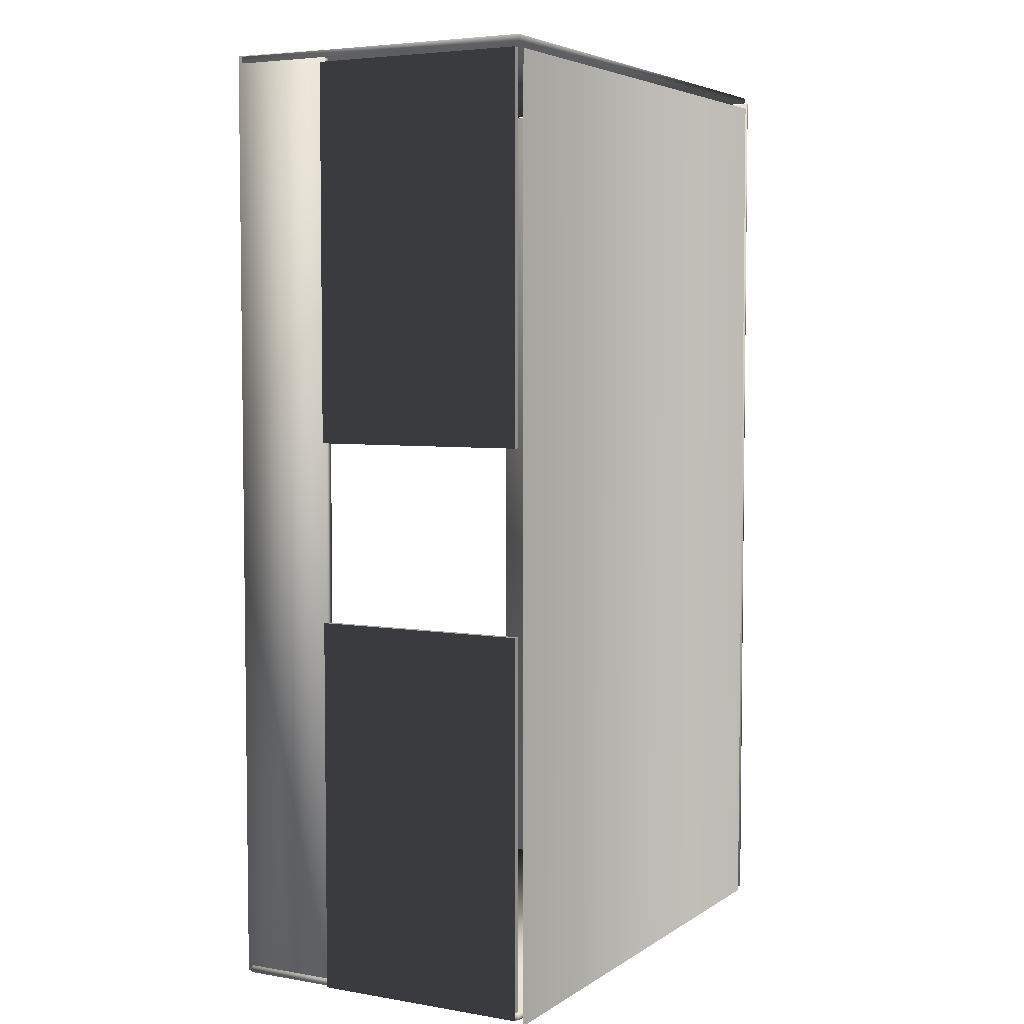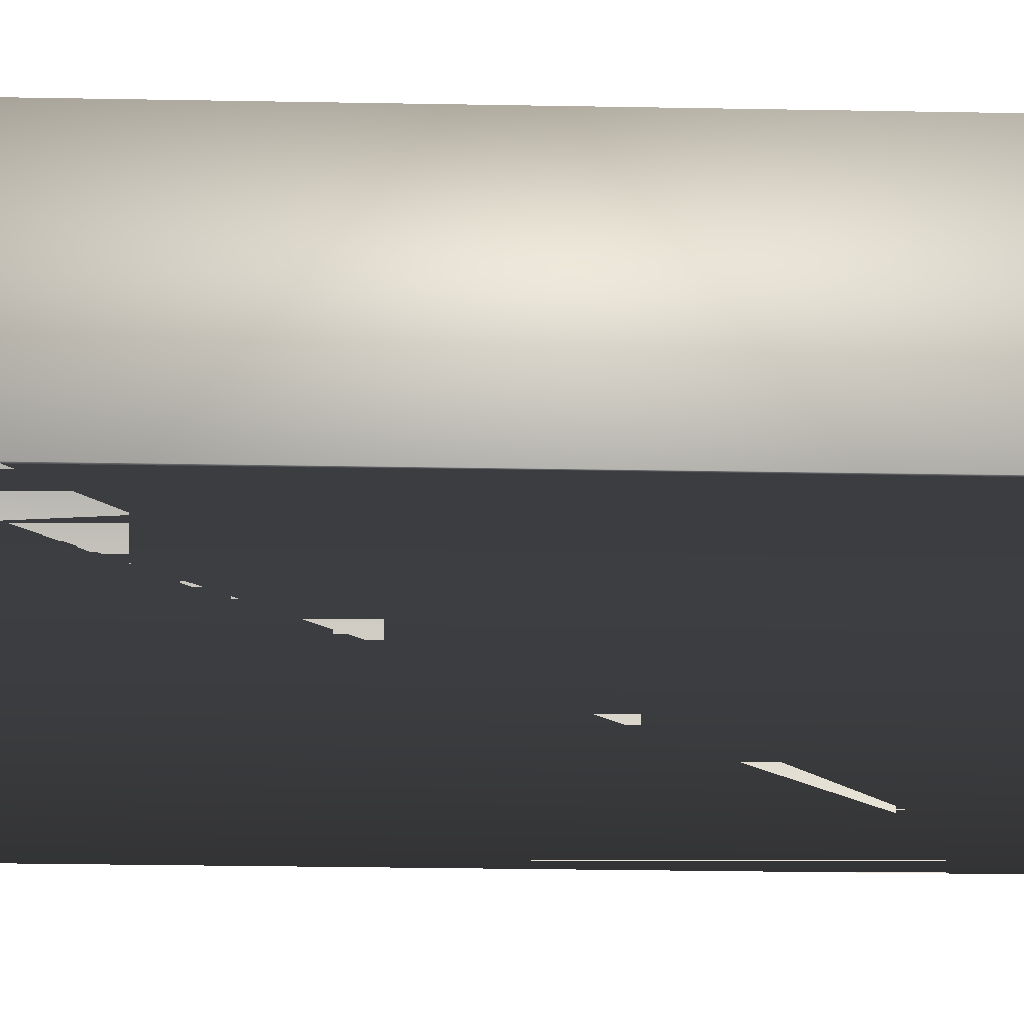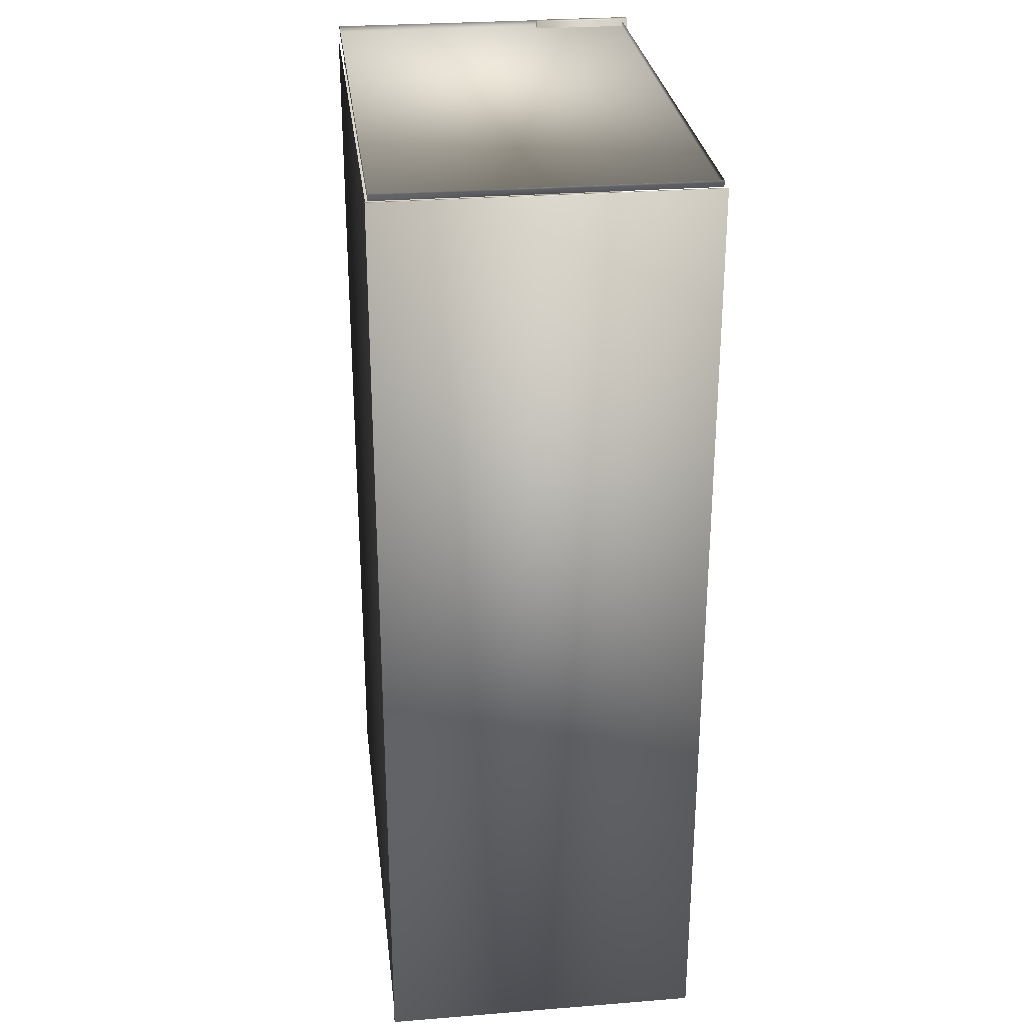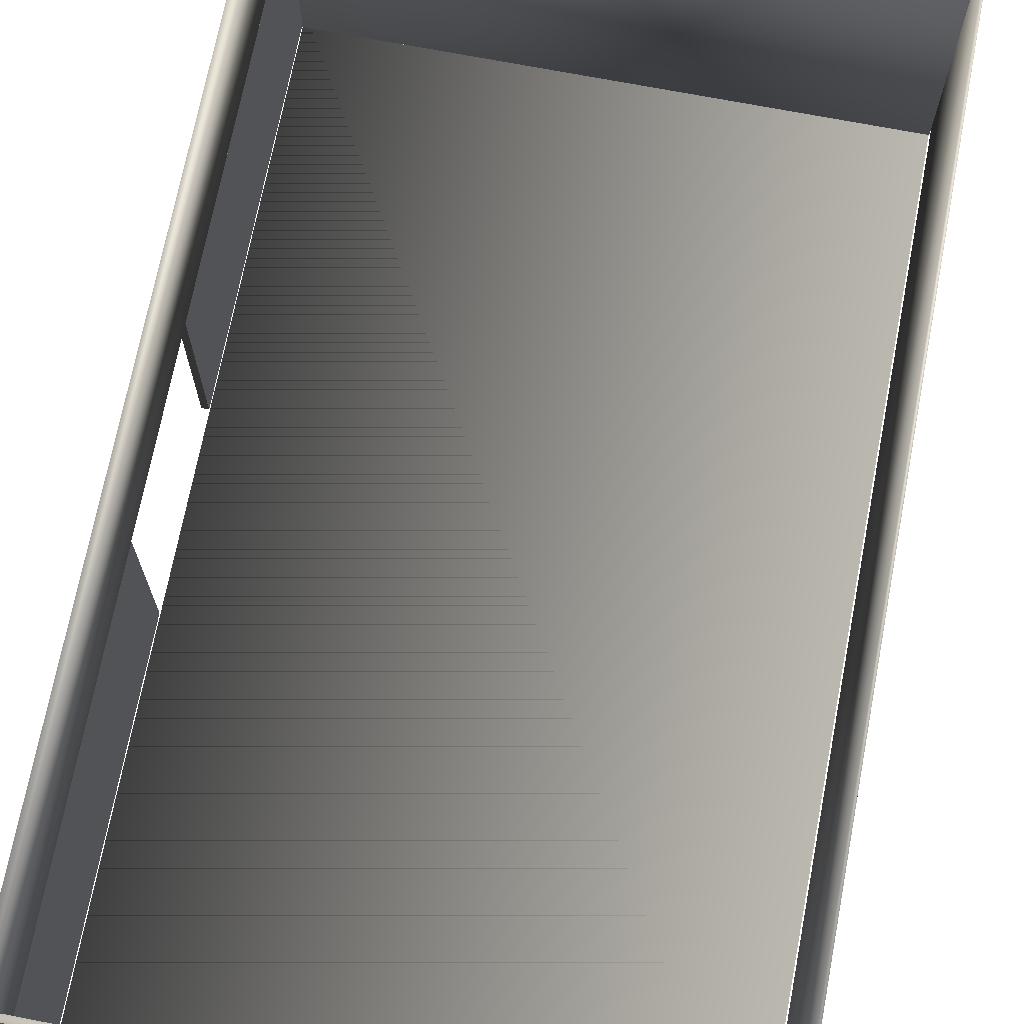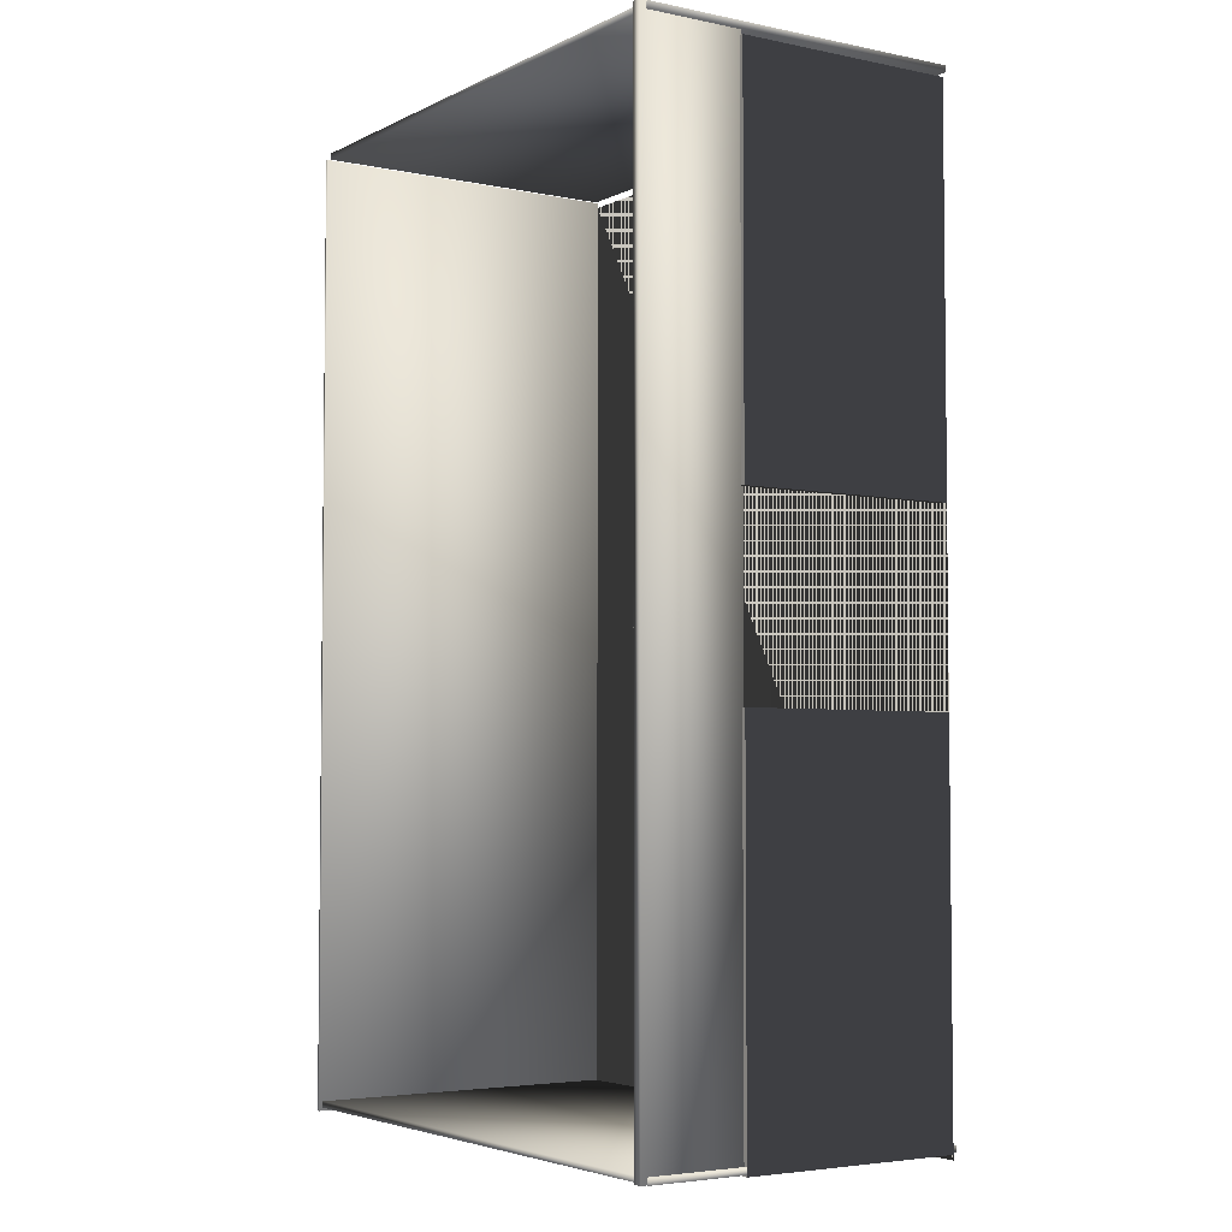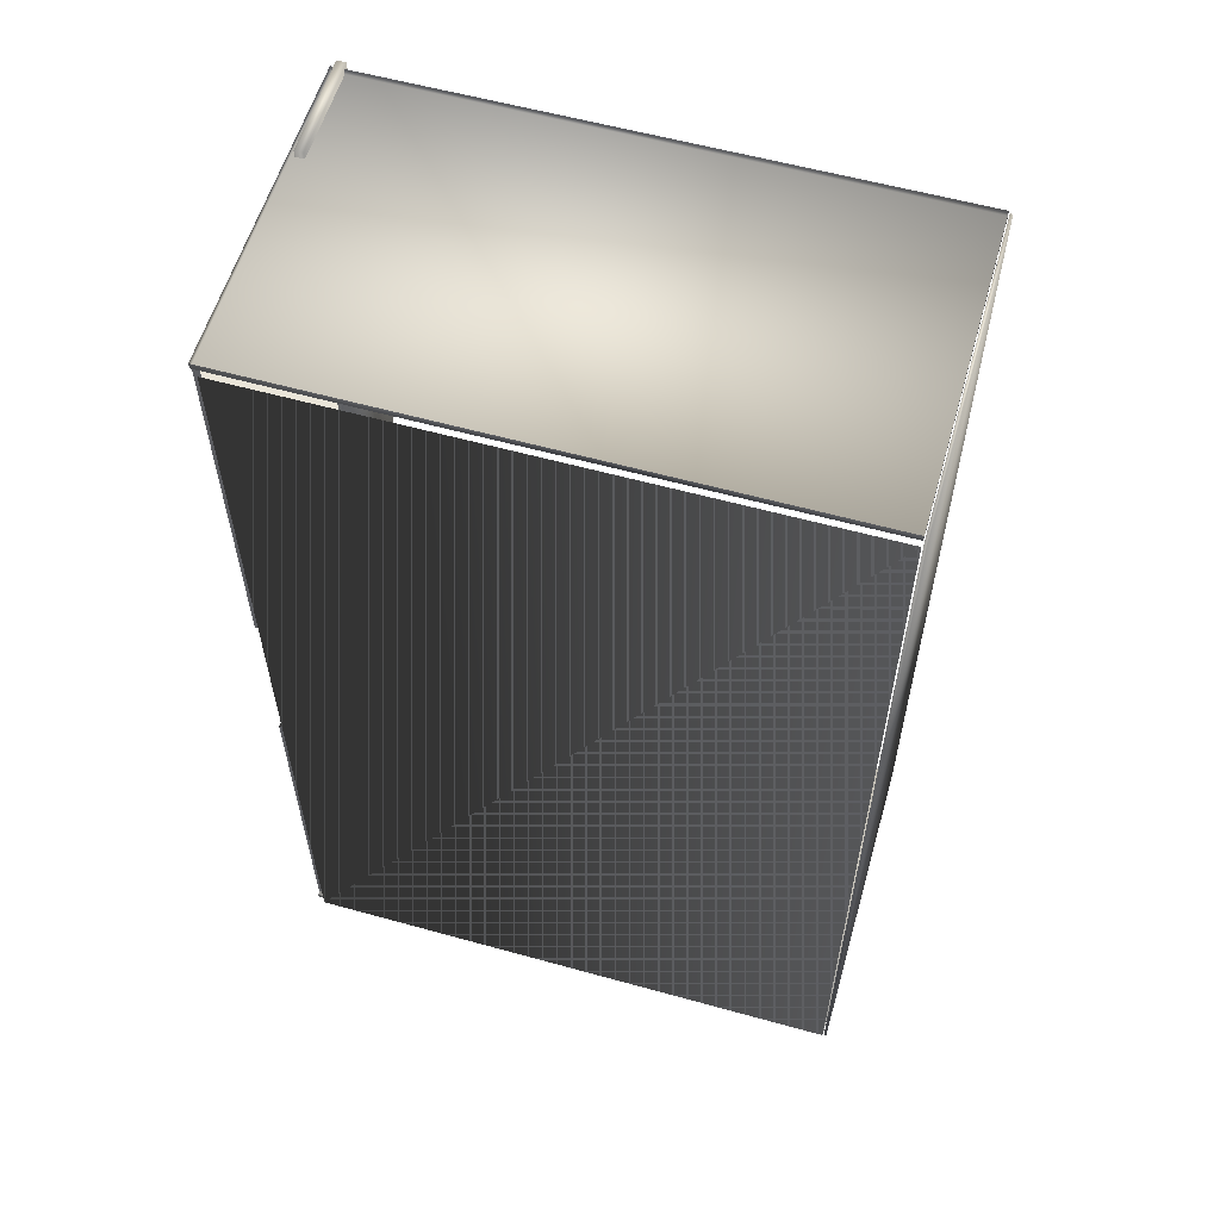
<metadata>
{"format":"obj","ext":"obj","renderer":"f3d","projection":"perspective","resolution":1024,"background":"white","views":[{"elev":4.8,"azim":-61.6,"up":"+Z"},{"elev":-35.0,"azim":88.7,"up":"+Y"},{"elev":28.4,"azim":83.2,"up":"+Z"},{"elev":71.0,"azim":10.9,"up":"+Y"},{"elev":-4.2,"azim":-123.6,"up":"+Z"},{"elev":58.3,"azim":16.0,"up":"+Z"}]}
</metadata>
<code>
v  965.2 63.32 -371.5
v  1096 63.32 -371.5
v  1096 63.32 -151.5
v  965.2 63.32 -151.5
o Box050
g Box050
f 1 2 3
f 3 4 1
f 3 2 1
f 1 4 3
f 3 4 4
f 4 3 3
f 2 3 3
f 3 2 2
f 1 2 2
f 2 1 1
f 4 1 1
f 1 4 4
v  1096 63.05 -370.5
v  1096 63.05 -370.5
v  1096 63.05 -150.2
v  1096 63.05 -150.2
v  1096 138.8 -150.2
v  1096 138.8 -370.5
v  1096 138.8 -370.5
v  1096 138.8 -150.2
o Box051
g Box051
f 5 6 7
f 7 8 5
f 9 10 11
f 11 12 9
f 12 8 7
f 7 9 12
f 9 7 6
f 6 10 9
f 5 11 10
f 10 6 5
f 8 12 11
f 11 5 8
v  963.8 63.68 -369.7
v  1096 63.68 -369.7
v  1096 63.68 -368.3
v  963.8 63.68 -368.3
v  1096 138 -368.3
v  1096 138 -369.7
v  963.8 138 -369.7
v  963.8 138 -368.3
o Box052
g Box052
f 13 14 15
f 15 16 13
f 17 18 19
f 19 20 17
f 20 16 15
f 15 17 20
f 17 15 14
f 14 18 17
f 13 19 18
f 18 14 13
f 16 20 19
f 19 13 16
v  964.6 115.5 -369.7
v  966.7 115.5 -369.7
v  966.7 115.5 -148.3
v  964.6 115.5 -148.3
v  966.7 139.5 -148.3
v  966.7 139.5 -369.7
v  964.6 139.5 -369.7
v  964.6 139.5 -148.3
o Box059
g Box059
f 21 22 23
f 23 24 21
f 25 26 27
f 27 28 25
f 28 24 23
f 23 25 28
f 25 23 22
f 22 26 25
f 21 27 26
f 26 22 21
f 24 28 27
f 27 21 24
v  963.7 64.61 -282
v  963.7 115.8 -282
v  963.7 115.8 -370.1
v  963.7 64.61 -370.1
v  965.3 64.61 -282
v  965.3 64.61 -370.1
v  965.3 115.8 -370.1
v  965.3 115.8 -282
o ventanas001
g ventanas001
f 29 30 31
f 31 32 29
f 33 34 35
f 35 36 33
f 29 32 34
f 34 33 29
f 32 31 35
f 35 34 32
f 31 30 36
f 36 35 31
f 30 29 33
f 33 36 30
v  963.7 64.61 -151.3
v  963.7 115.8 -151.3
v  963.7 115.8 -239.4
v  963.7 64.61 -239.4
v  965.3 64.61 -151.3
v  965.3 64.61 -239.4
v  965.3 115.8 -239.4
v  965.3 115.8 -151.3
o ventanas002
g ventanas002
f 37 38 39
f 39 40 37
f 41 42 43
f 43 44 41
f 37 40 42
f 42 41 37
f 40 39 43
f 43 42 40
f 39 38 44
f 44 43 39
f 38 37 41
f 41 44 38
v  963.8 63.68 -150.1
v  1096 63.68 -150.1
v  1096 63.68 -148.6
v  963.8 63.68 -148.6
v  1096 138 -148.6
v  1096 138 -150.1
v  963.8 138 -150.1
v  963.8 138 -148.6
o Box065
g Box065
f 45 46 47
f 47 48 45
f 49 50 51
f 51 52 49
f 49 47 46
f 46 50 49
f 45 51 50
f 50 46 45
f 48 52 51
f 51 45 48

</code>
